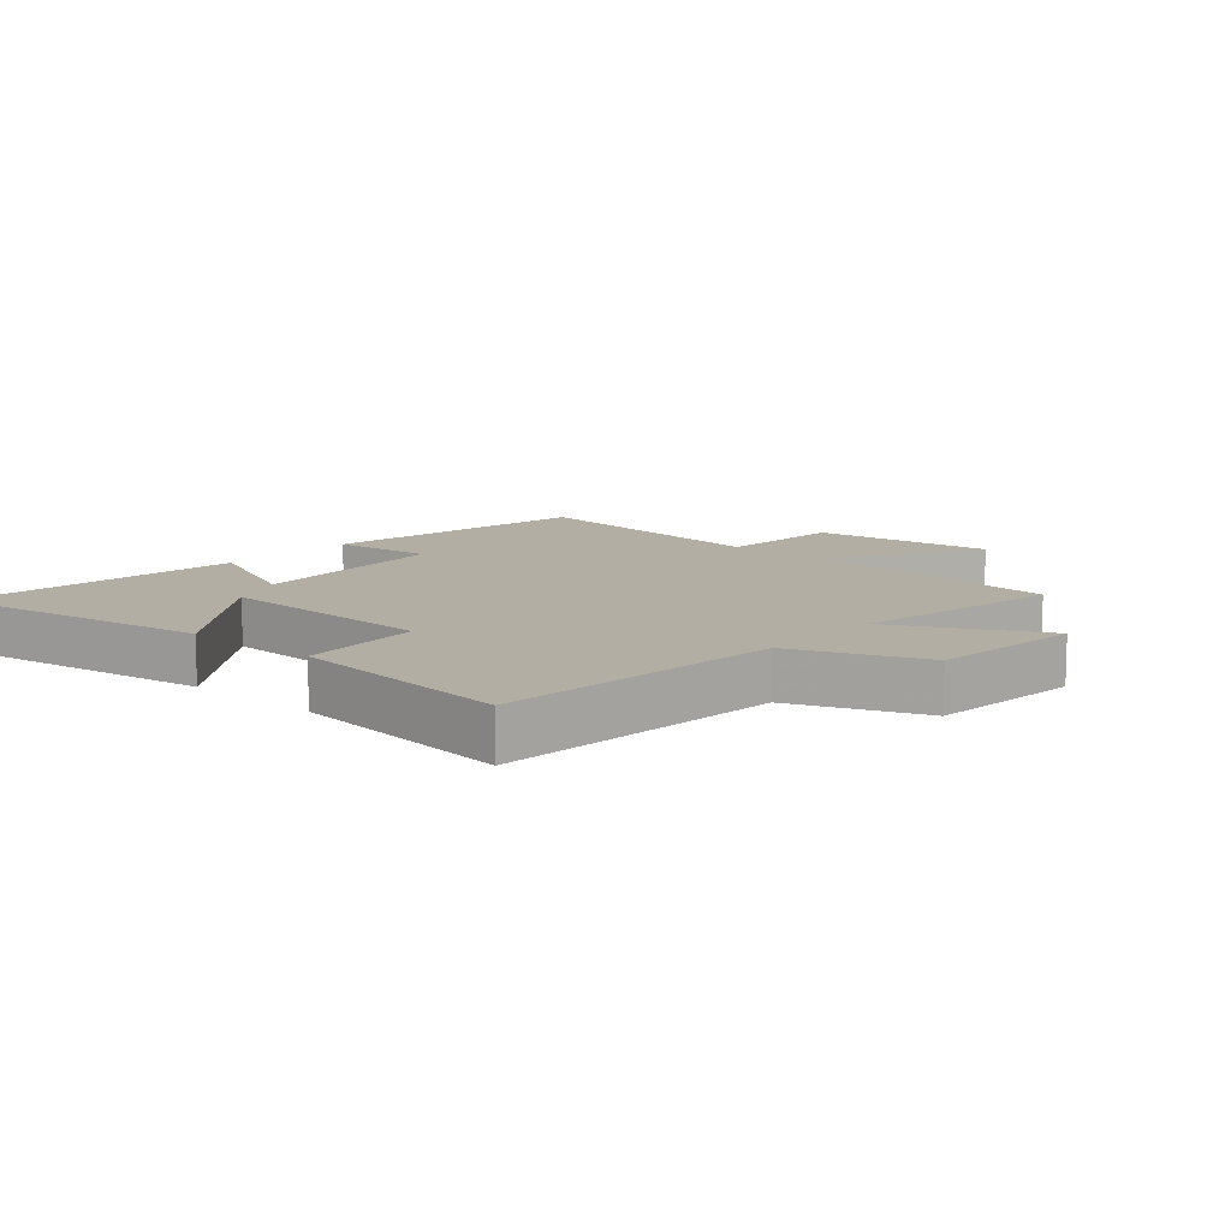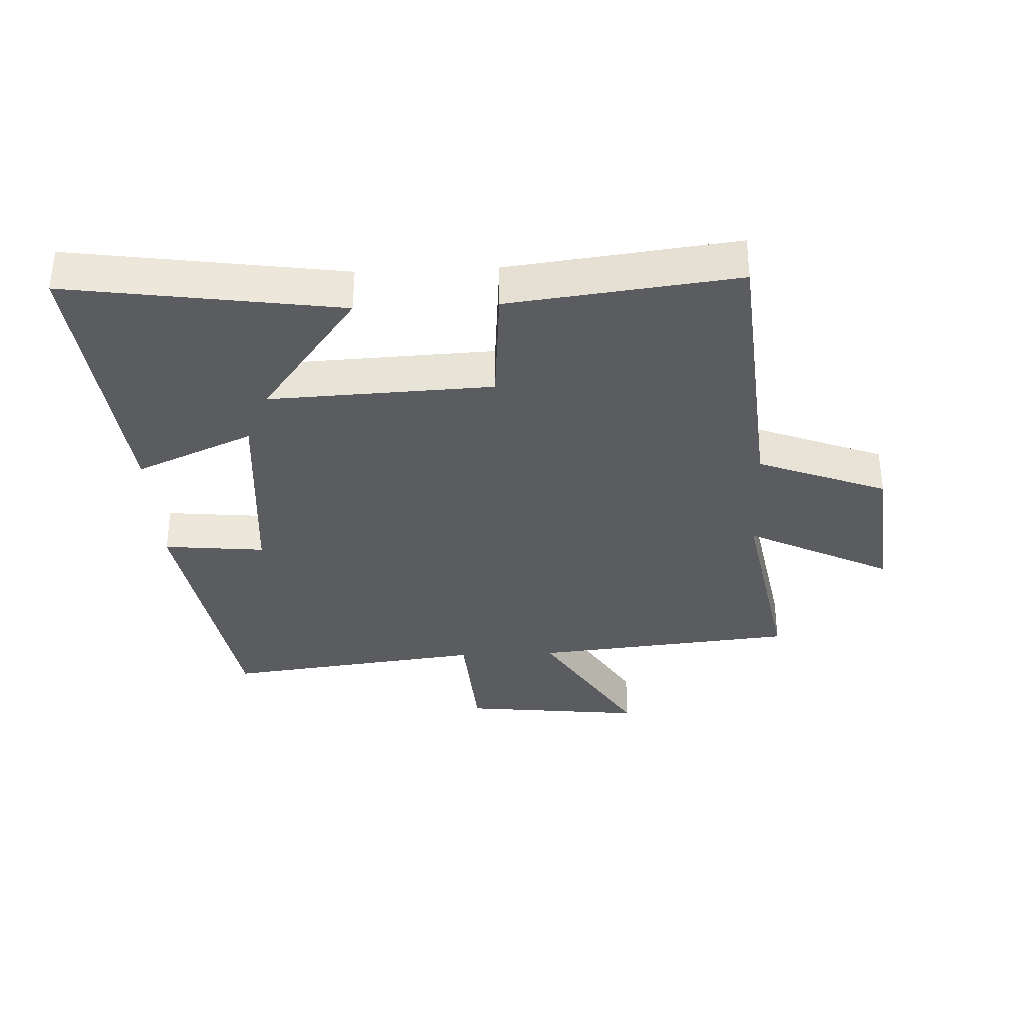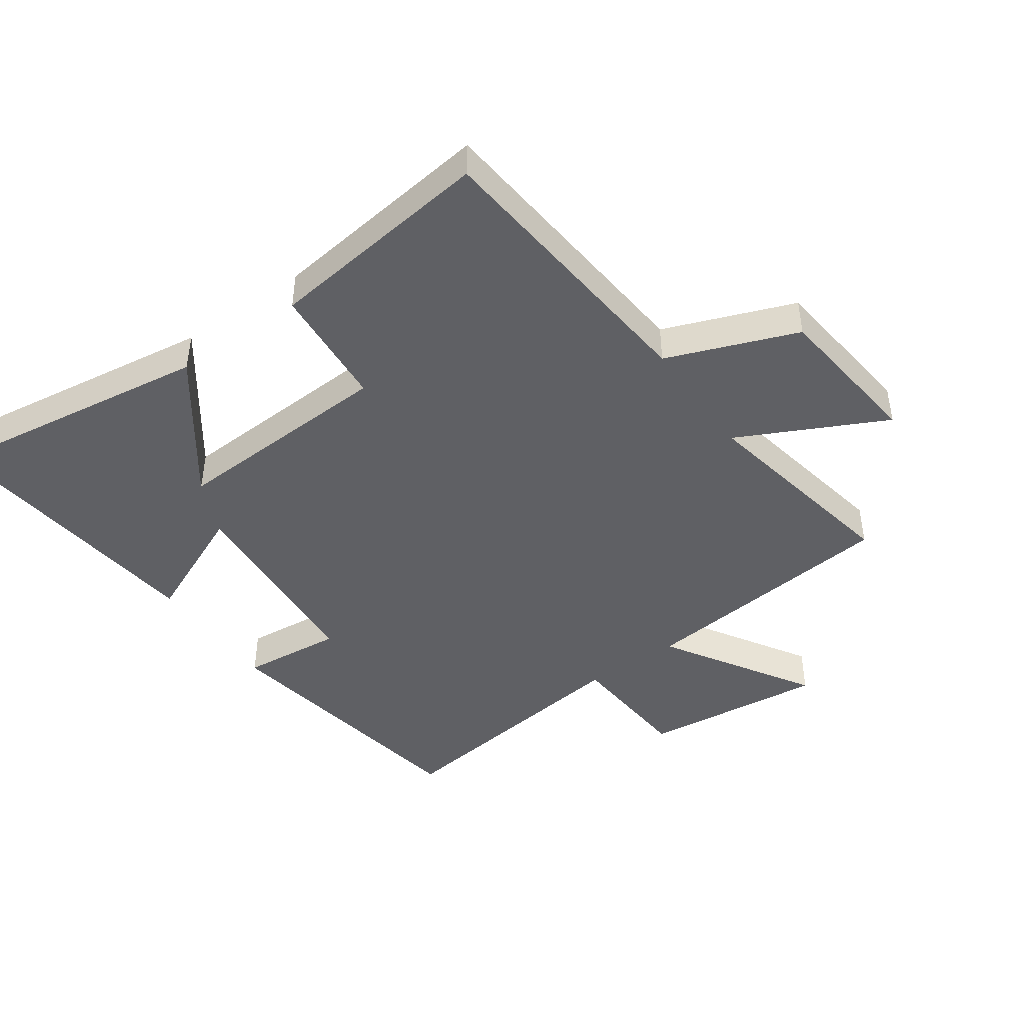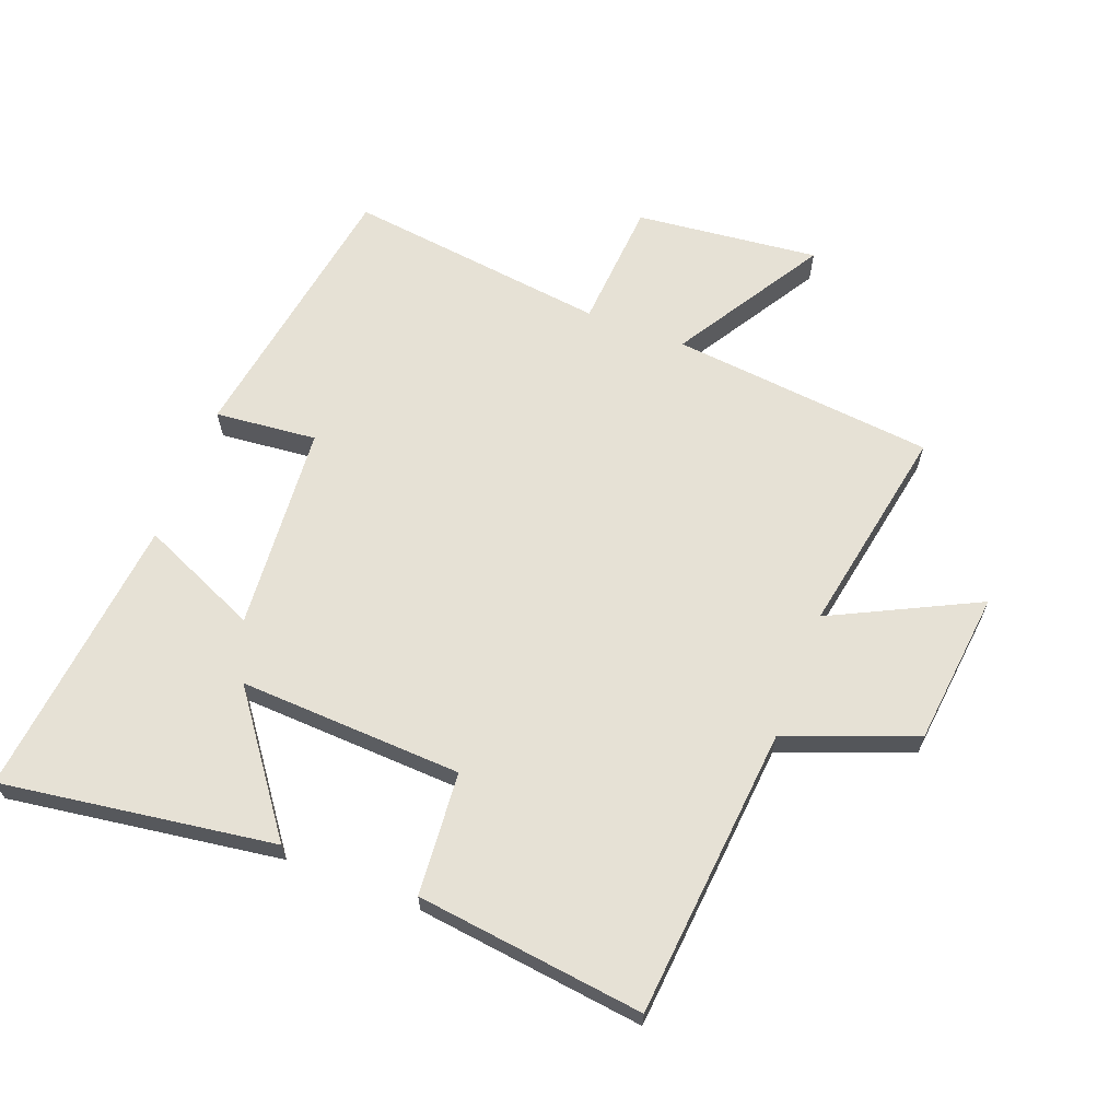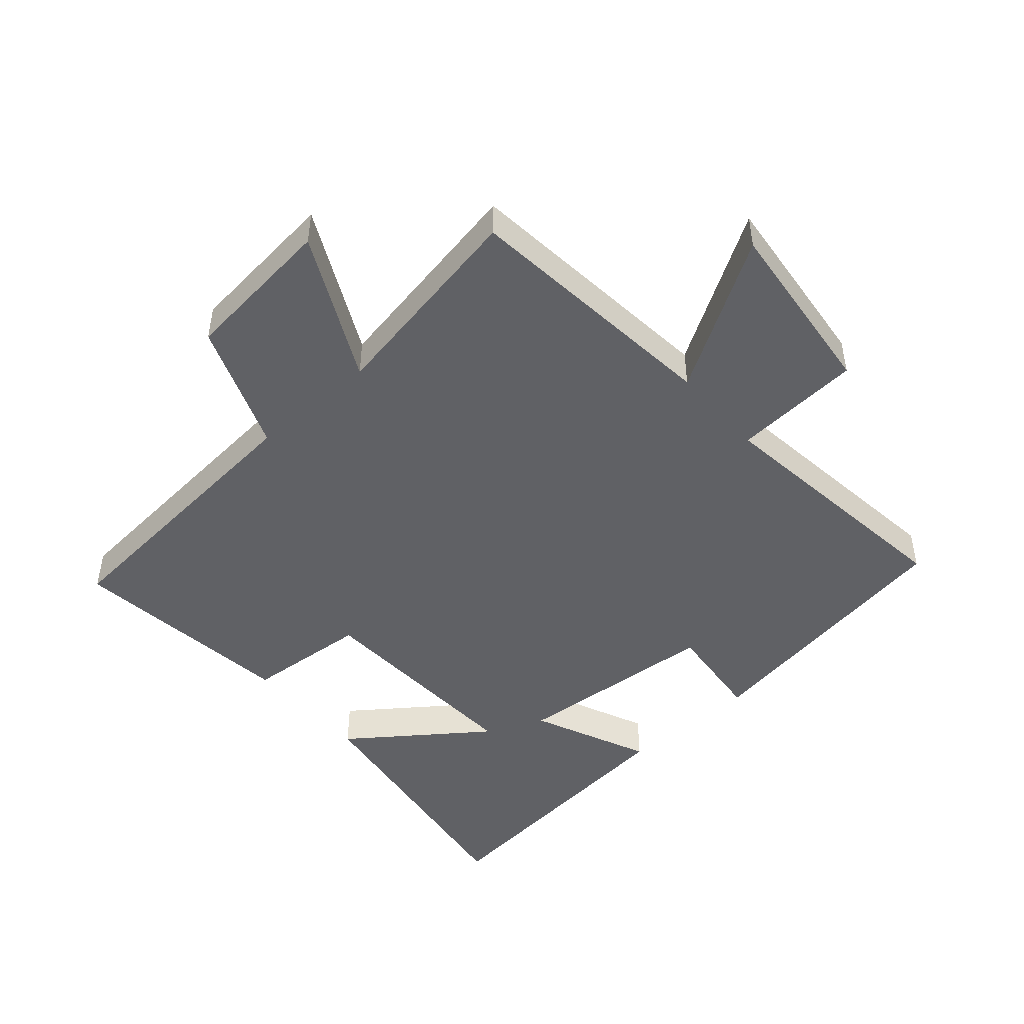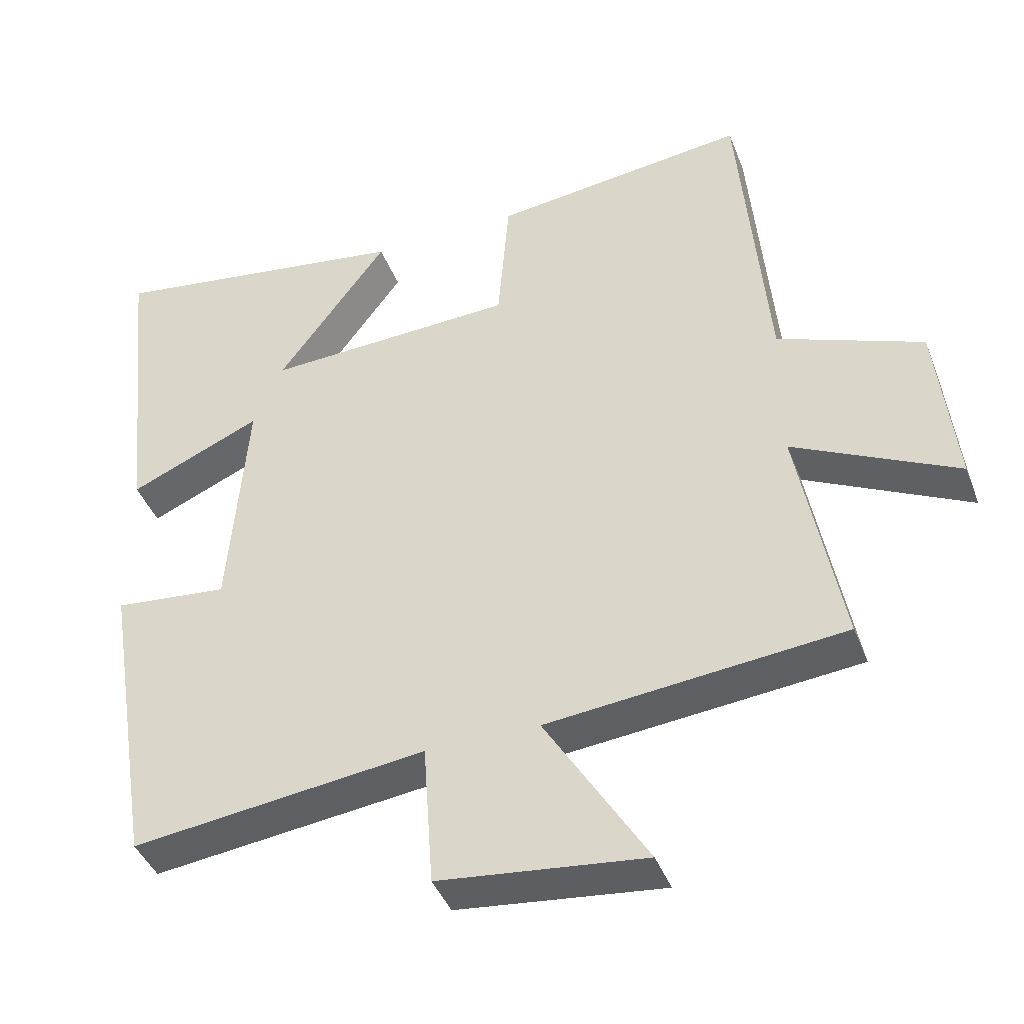
<metadata>
{"format":"obj","ext":"obj","renderer":"f3d","projection":"perspective","resolution":1024,"background":"white","views":[{"elev":10.9,"azim":41.0,"up":"+Y"},{"elev":-34.4,"azim":2.5,"up":"+Y"},{"elev":-44.6,"azim":35.4,"up":"+Y"},{"elev":64.6,"azim":21.0,"up":"+Y"},{"elev":-47.4,"azim":131.1,"up":"+Y"},{"elev":-41.9,"azim":20.2,"up":"+Z"}]}
</metadata>
<code>
v 0.46 0.07 0.544
v 0.5 0.07 0.084
v 0.705 0.07 0.005
v 0.731 0.07 -0.239
v 0.5 0.07 -0.124
v 0.561 0.07 -0.458
v 0.144 0.07 -0.5
v 0.288 0.07 -0.736
v -0.002 0.07 -0.704
v -0.016 0.07 -0.5
v -0.43 0.07 -0.551
v -0.5 0.07 -0.115
v -0.339 0.07 -0.131
v -0.313 0.07 0.195
v -0.5 0.07 0.113
v -0.547 0.07 0.563
v -0.115 0.07 0.5
v -0.271 0.07 0.289
v 0.083 0.07 0.305
v 0.099 0.07 0.5
v 0.46 0 0.544
v 0.5 0 0.084
v 0.705 0 0.005
v 0.731 0 -0.239
v 0.5 0 -0.124
v 0.561 0 -0.458
v 0.144 0 -0.5
v 0.288 0 -0.736
v -0.002 0 -0.704
v -0.016 0 -0.5
v -0.43 0 -0.551
v -0.5 0 -0.115
v -0.339 0 -0.131
v -0.313 0 0.195
v -0.5 0 0.113
v -0.547 0 0.563
v -0.115 0 0.5
v -0.271 0 0.289
v 0.083 0 0.305
v 0.099 0 0.5
f 19 20 1 2
f 18 19 2
f 15 16 17 18
f 14 15 18
f 18 2 3
f 14 18 3
f 13 14 3
f 10 11 12 13
f 7 8 9 10
f 7 10 13
f 6 7 13
f 5 6 13
f 3 4 5
f 3 5 13
f 22 21 40 39
f 22 39 38
f 38 37 36 35
f 38 35 34
f 23 22 38
f 23 38 34
f 23 34 33
f 33 32 31 30
f 30 29 28 27
f 33 30 27
f 33 27 26
f 33 26 25
f 25 24 23
f 33 25 23
f 1 21 22 2
f 2 22 23 3
f 3 23 24 4
f 4 24 25 5
f 5 25 26 6
f 6 26 27 7
f 7 27 28 8
f 8 28 29 9
f 9 29 30 10
f 10 30 31 11
f 11 31 32 12
f 12 32 33 13
f 13 33 34 14
f 14 34 35 15
f 15 35 36 16
f 16 36 37 17
f 17 37 38 18
f 18 38 39 19
f 19 39 40 20
f 20 40 21 1

</code>
